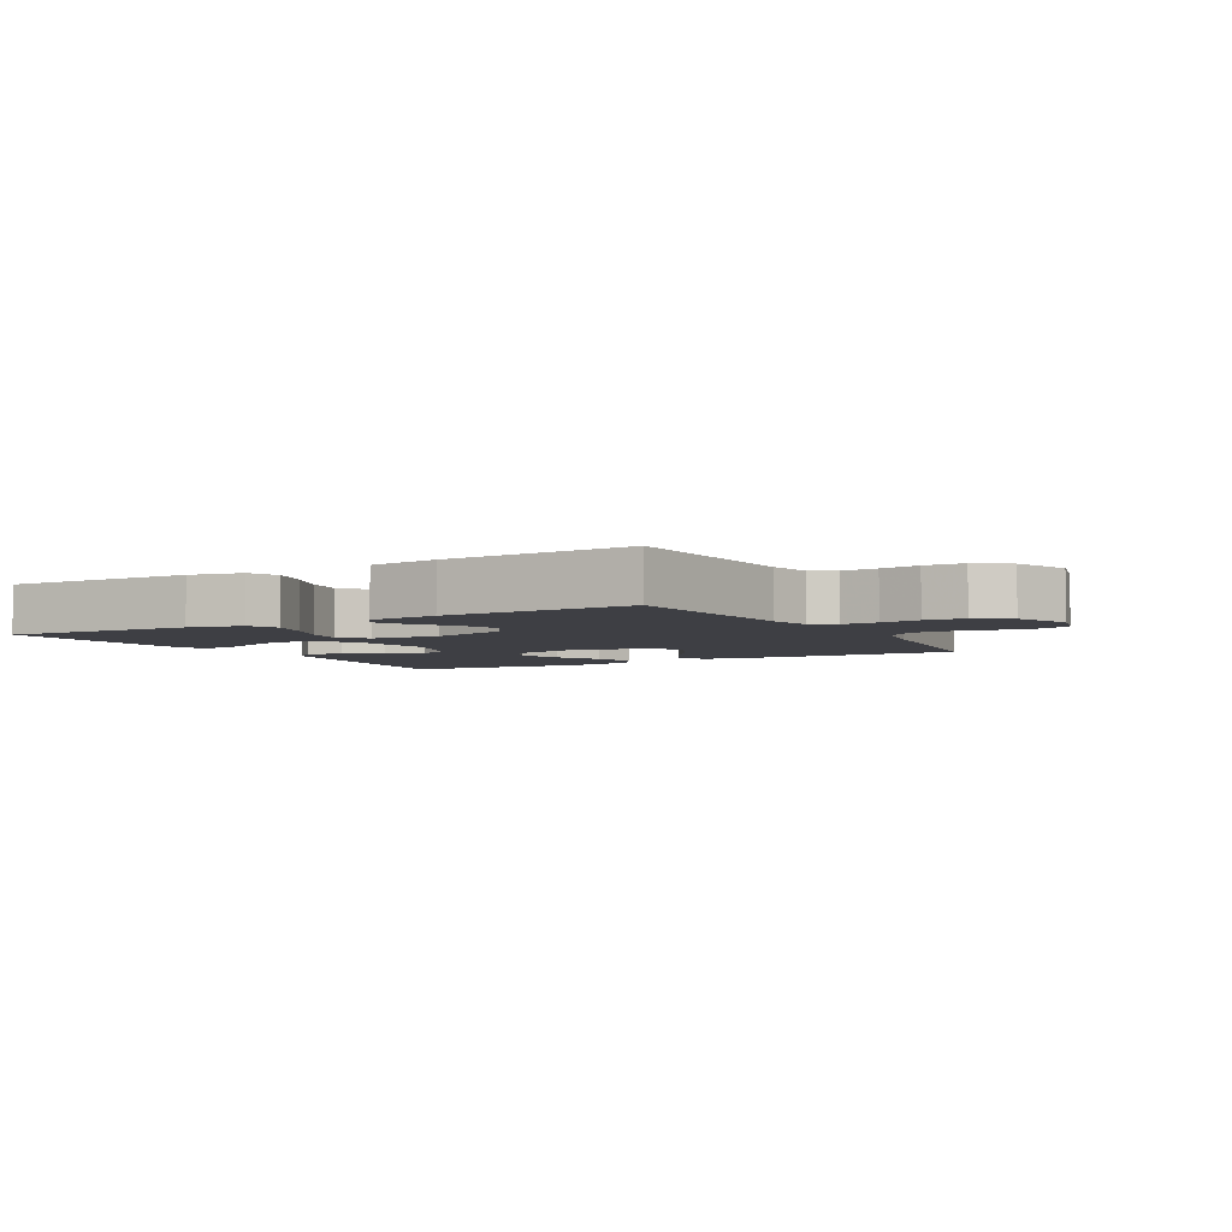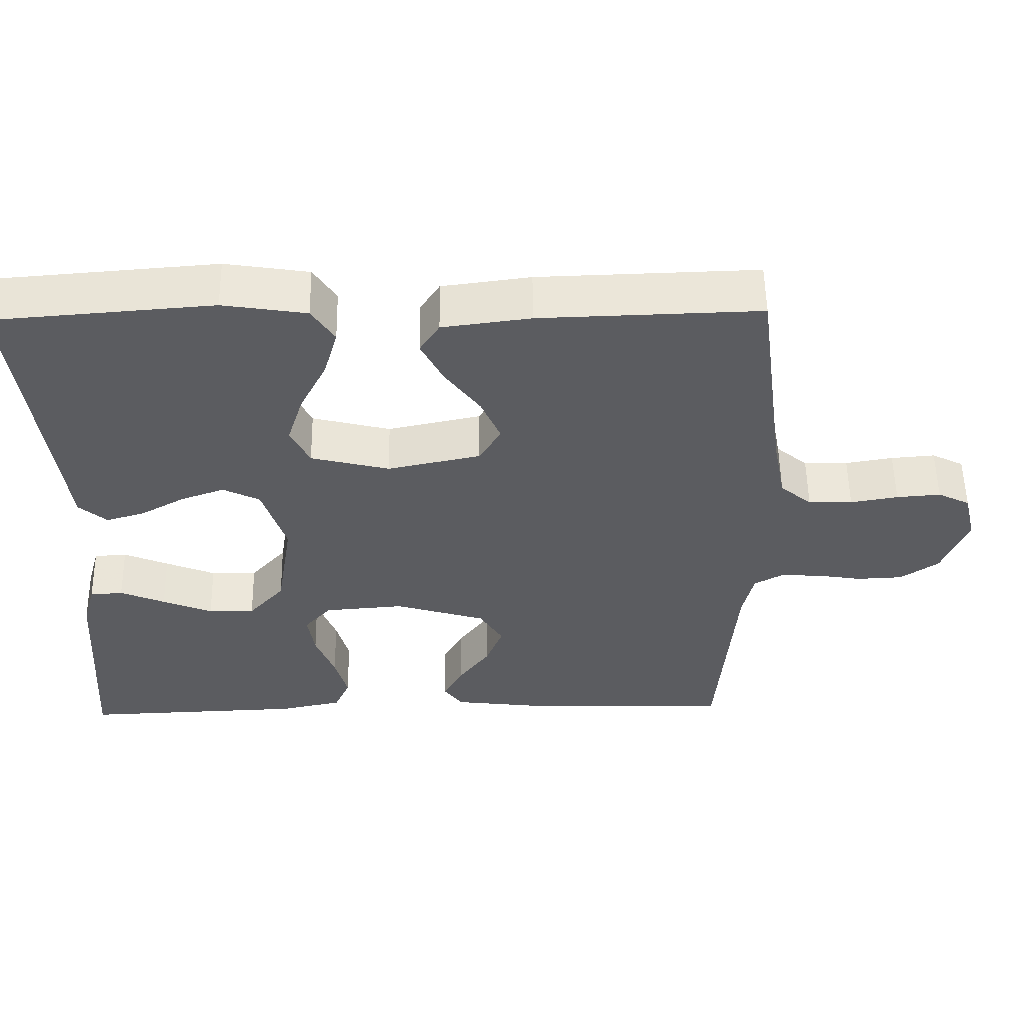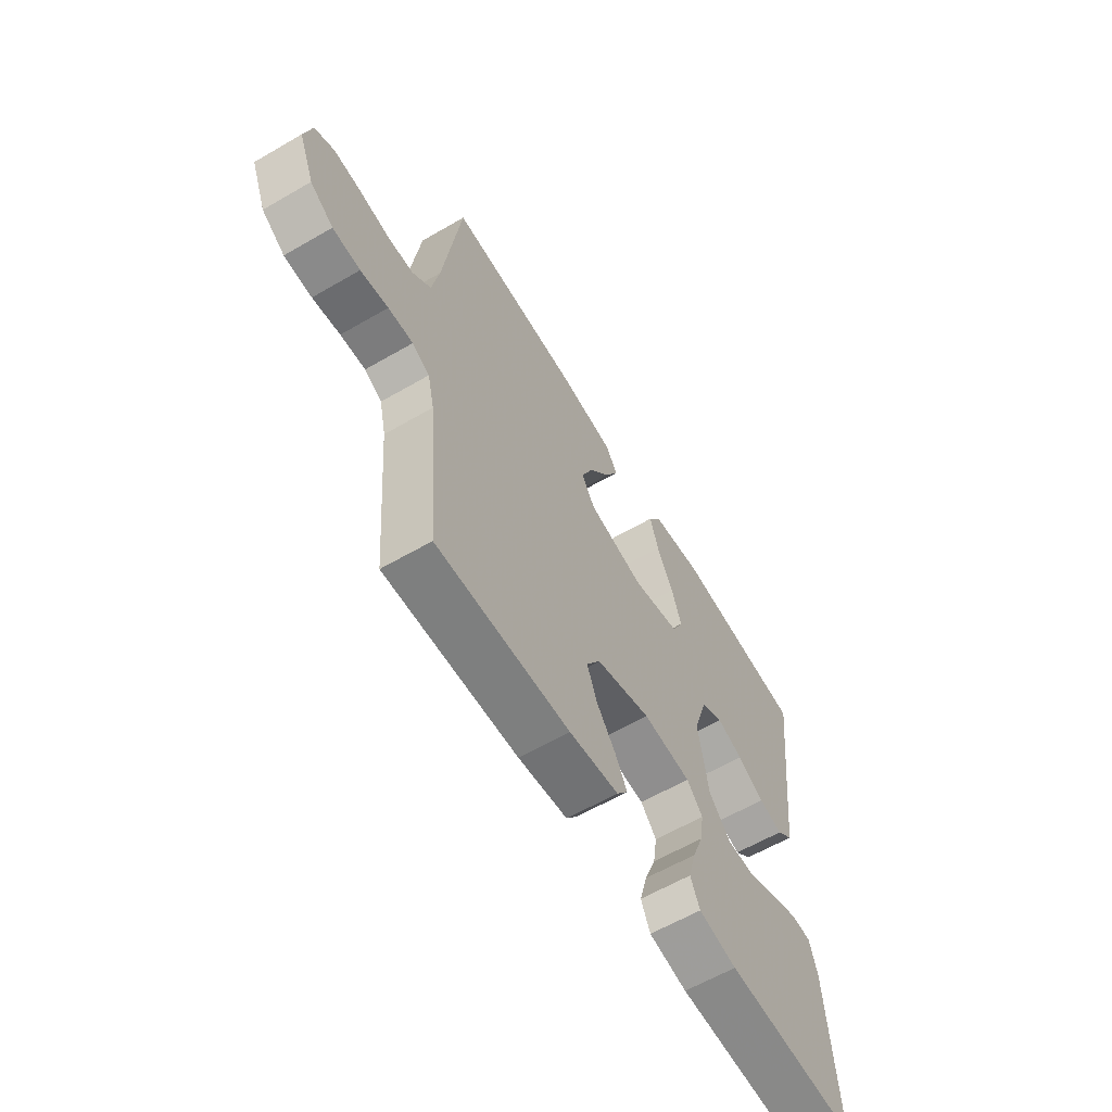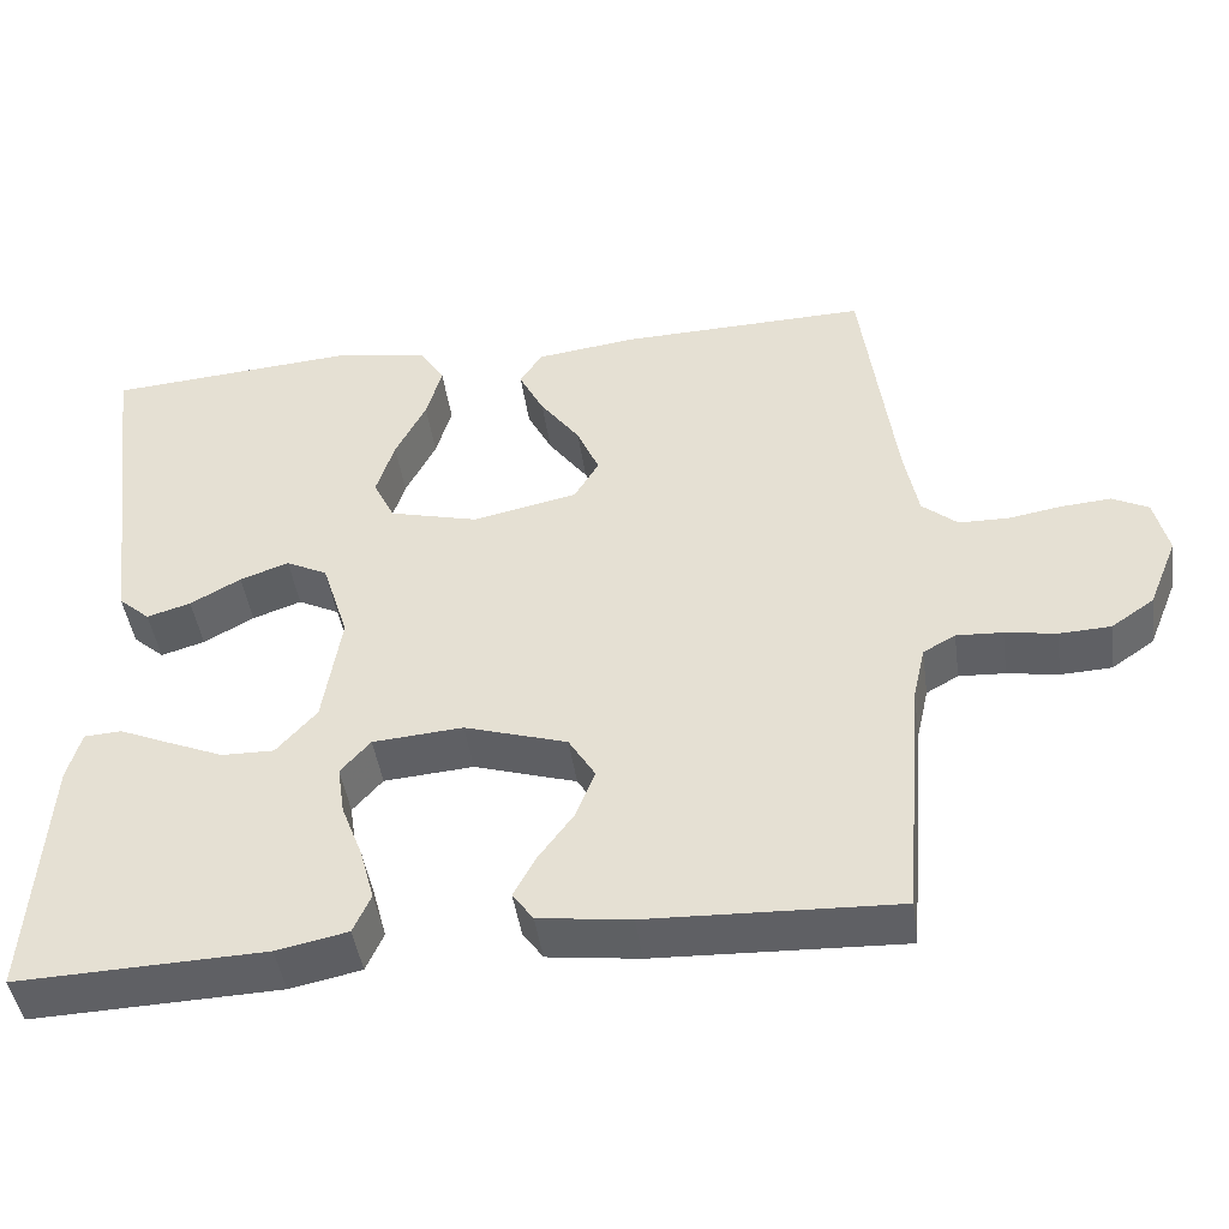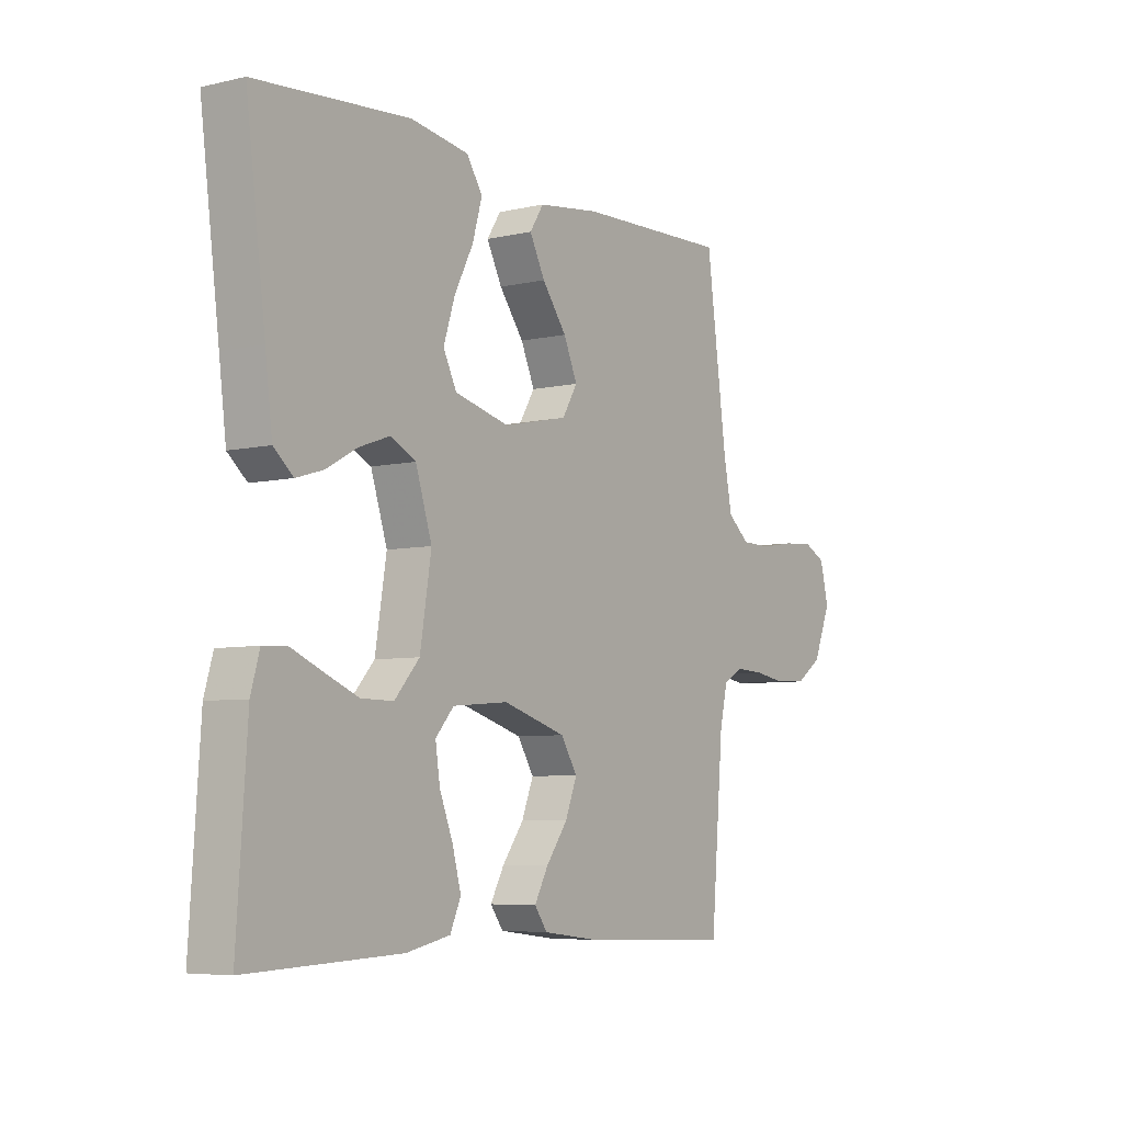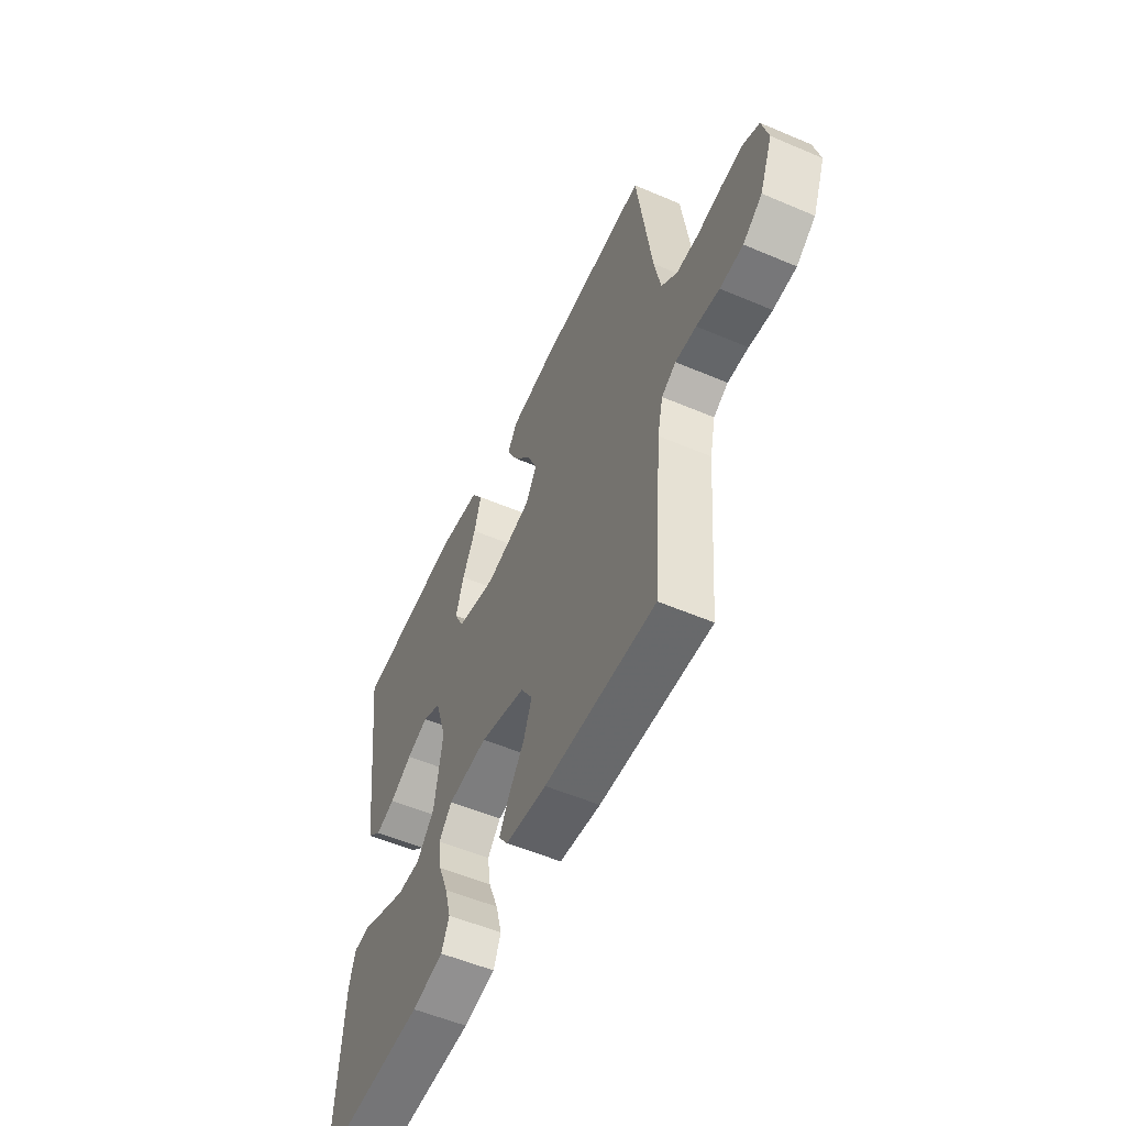
<metadata>
{"format":"obj","ext":"obj","renderer":"f3d","projection":"perspective","resolution":1024,"background":"white","views":[{"elev":-4.5,"azim":-150.5,"up":"+Y"},{"elev":54.7,"azim":179.1,"up":"+Z"},{"elev":-61.3,"azim":-59.4,"up":"+Z"},{"elev":-44.6,"azim":-172.0,"up":"+Z"},{"elev":-6.1,"azim":124.8,"up":"+Z"},{"elev":-54.6,"azim":-114.3,"up":"+Z"}]}
</metadata>
<code>
v 0.5 0.07 -0.5
v 0.2 0.07 -0.489
v 0.114 0.07 -0.471
v 0.093 0.07 -0.424
v 0.11 0.07 -0.361
v 0.136 0.07 -0.294
v 0.145 0.07 -0.234
v 0.109 0.07 -0.193
v 0 0.07 -0.184
v -0.124 0.07 -0.222
v -0.156 0.07 -0.274
v -0.133 0.07 -0.333
v -0.091 0.07 -0.39
v -0.064 0.07 -0.44
v -0.089 0.07 -0.475
v -0.2 0.07 -0.489
v -0.5 0.07 -0.5
v -0.525 0.07 -0.2
v -0.54 0.07 -0.134
v -0.579 0.07 -0.112
v -0.635 0.07 -0.115
v -0.697 0.07 -0.125
v -0.759 0.07 -0.122
v -0.811 0.07 -0.086
v -0.846 0.07 0
v -0.829 0.07 0.069
v -0.785 0.07 0.091
v -0.725 0.07 0.086
v -0.66 0.07 0.075
v -0.6 0.07 0.076
v -0.557 0.07 0.112
v -0.54 0.07 0.2
v -0.5 0.07 0.5
v -0.2 0.07 0.491
v -0.079 0.07 0.475
v -0.052 0.07 0.433
v -0.082 0.07 0.374
v -0.13 0.07 0.309
v -0.157 0.07 0.247
v -0.127 0.07 0.197
v 0 0.07 0.17
v 0.107 0.07 0.197
v 0.133 0.07 0.25
v 0.111 0.07 0.319
v 0.074 0.07 0.392
v 0.055 0.07 0.458
v 0.086 0.07 0.506
v 0.2 0.07 0.524
v 0.5 0.07 0.5
v 0.462 0.07 0.2
v 0.448 0.07 0.087
v 0.41 0.07 0.054
v 0.357 0.07 0.07
v 0.296 0.07 0.104
v 0.237 0.07 0.125
v 0.187 0.07 0.1
v 0.155 0.07 0
v 0.177 0.07 -0.137
v 0.226 0.07 -0.192
v 0.289 0.07 -0.191
v 0.357 0.07 -0.163
v 0.418 0.07 -0.137
v 0.463 0.07 -0.14
v 0.48 0.07 -0.2
v 0.5 0 -0.5
v 0.2 0 -0.489
v 0.114 0 -0.471
v 0.093 0 -0.424
v 0.11 0 -0.361
v 0.136 0 -0.294
v 0.145 0 -0.234
v 0.109 0 -0.193
v 0 0 -0.184
v -0.124 0 -0.222
v -0.156 0 -0.274
v -0.133 0 -0.333
v -0.091 0 -0.39
v -0.064 0 -0.44
v -0.089 0 -0.475
v -0.2 0 -0.489
v -0.5 0 -0.5
v -0.525 0 -0.2
v -0.54 0 -0.134
v -0.579 0 -0.112
v -0.635 0 -0.115
v -0.697 0 -0.125
v -0.759 0 -0.122
v -0.811 0 -0.086
v -0.846 0 0
v -0.829 0 0.069
v -0.785 0 0.091
v -0.725 0 0.086
v -0.66 0 0.075
v -0.6 0 0.076
v -0.557 0 0.112
v -0.54 0 0.2
v -0.5 0 0.5
v -0.2 0 0.491
v -0.079 0 0.475
v -0.052 0 0.433
v -0.082 0 0.374
v -0.13 0 0.309
v -0.157 0 0.247
v -0.127 0 0.197
v 0 0 0.17
v 0.107 0 0.197
v 0.133 0 0.25
v 0.111 0 0.319
v 0.074 0 0.392
v 0.055 0 0.458
v 0.086 0 0.506
v 0.2 0 0.524
v 0.5 0 0.5
v 0.462 0 0.2
v 0.448 0 0.087
v 0.41 0 0.054
v 0.357 0 0.07
v 0.296 0 0.104
v 0.237 0 0.125
v 0.187 0 0.1
v 0.155 0 0
v 0.177 0 -0.137
v 0.226 0 -0.192
v 0.289 0 -0.191
v 0.357 0 -0.163
v 0.418 0 -0.137
v 0.463 0 -0.14
v 0.48 0 -0.2
f 4 5 6
f 3 4 6
f 2 3 6
f 1 2 6
f 64 1 6
f 63 64 6
f 62 63 6
f 61 62 6
f 60 61 6
f 59 60 6 7
f 58 59 7 8
f 57 58 8 9
f 56 57 9 10
f 52 53 54
f 51 52 54
f 50 51 54
f 50 54 55
f 49 50 55
f 48 49 55
f 47 48 55
f 46 47 55
f 45 46 55
f 44 45 55
f 43 44 55 56
f 36 37 38
f 35 36 38
f 34 35 38
f 33 34 38
f 32 33 38
f 31 32 38 39
f 30 31 39 40
f 27 28 29
f 26 27 29
f 25 26 29
f 24 25 29
f 23 24 29
f 22 23 29
f 21 22 29
f 20 21 29 30
f 30 40 41
f 20 30 41
f 19 20 41
f 16 17 18
f 15 16 18
f 14 15 18
f 13 14 18
f 12 13 18
f 11 12 18 19
f 42 43 56
f 42 56 10
f 19 41 42
f 11 19 42
f 10 11 42
f 70 69 68
f 70 68 67
f 70 67 66
f 70 66 65
f 70 65 128
f 70 128 127
f 70 127 126
f 70 126 125
f 70 125 124
f 71 70 124 123
f 72 71 123 122
f 73 72 122 121
f 74 73 121 120
f 118 117 116
f 118 116 115
f 118 115 114
f 119 118 114
f 119 114 113
f 119 113 112
f 119 112 111
f 119 111 110
f 119 110 109
f 119 109 108
f 120 119 108 107
f 102 101 100
f 102 100 99
f 102 99 98
f 102 98 97
f 102 97 96
f 103 102 96 95
f 104 103 95 94
f 93 92 91
f 93 91 90
f 93 90 89
f 93 89 88
f 93 88 87
f 93 87 86
f 93 86 85
f 94 93 85 84
f 105 104 94
f 105 94 84
f 105 84 83
f 82 81 80
f 82 80 79
f 82 79 78
f 82 78 77
f 82 77 76
f 83 82 76 75
f 120 107 106
f 74 120 106
f 106 105 83
f 106 83 75
f 106 75 74
f 1 65 66 2
f 2 66 67 3
f 3 67 68 4
f 4 68 69 5
f 5 69 70 6
f 6 70 71 7
f 7 71 72 8
f 8 72 73 9
f 9 73 74 10
f 10 74 75 11
f 11 75 76 12
f 12 76 77 13
f 13 77 78 14
f 14 78 79 15
f 15 79 80 16
f 16 80 81 17
f 17 81 82 18
f 18 82 83 19
f 19 83 84 20
f 20 84 85 21
f 21 85 86 22
f 22 86 87 23
f 23 87 88 24
f 24 88 89 25
f 25 89 90 26
f 26 90 91 27
f 27 91 92 28
f 28 92 93 29
f 29 93 94 30
f 30 94 95 31
f 31 95 96 32
f 32 96 97 33
f 33 97 98 34
f 34 98 99 35
f 35 99 100 36
f 36 100 101 37
f 37 101 102 38
f 38 102 103 39
f 39 103 104 40
f 40 104 105 41
f 41 105 106 42
f 42 106 107 43
f 43 107 108 44
f 44 108 109 45
f 45 109 110 46
f 46 110 111 47
f 47 111 112 48
f 48 112 113 49
f 49 113 114 50
f 50 114 115 51
f 51 115 116 52
f 52 116 117 53
f 53 117 118 54
f 54 118 119 55
f 55 119 120 56
f 56 120 121 57
f 57 121 122 58
f 58 122 123 59
f 59 123 124 60
f 60 124 125 61
f 61 125 126 62
f 62 126 127 63
f 63 127 128 64
f 64 128 65 1

</code>
